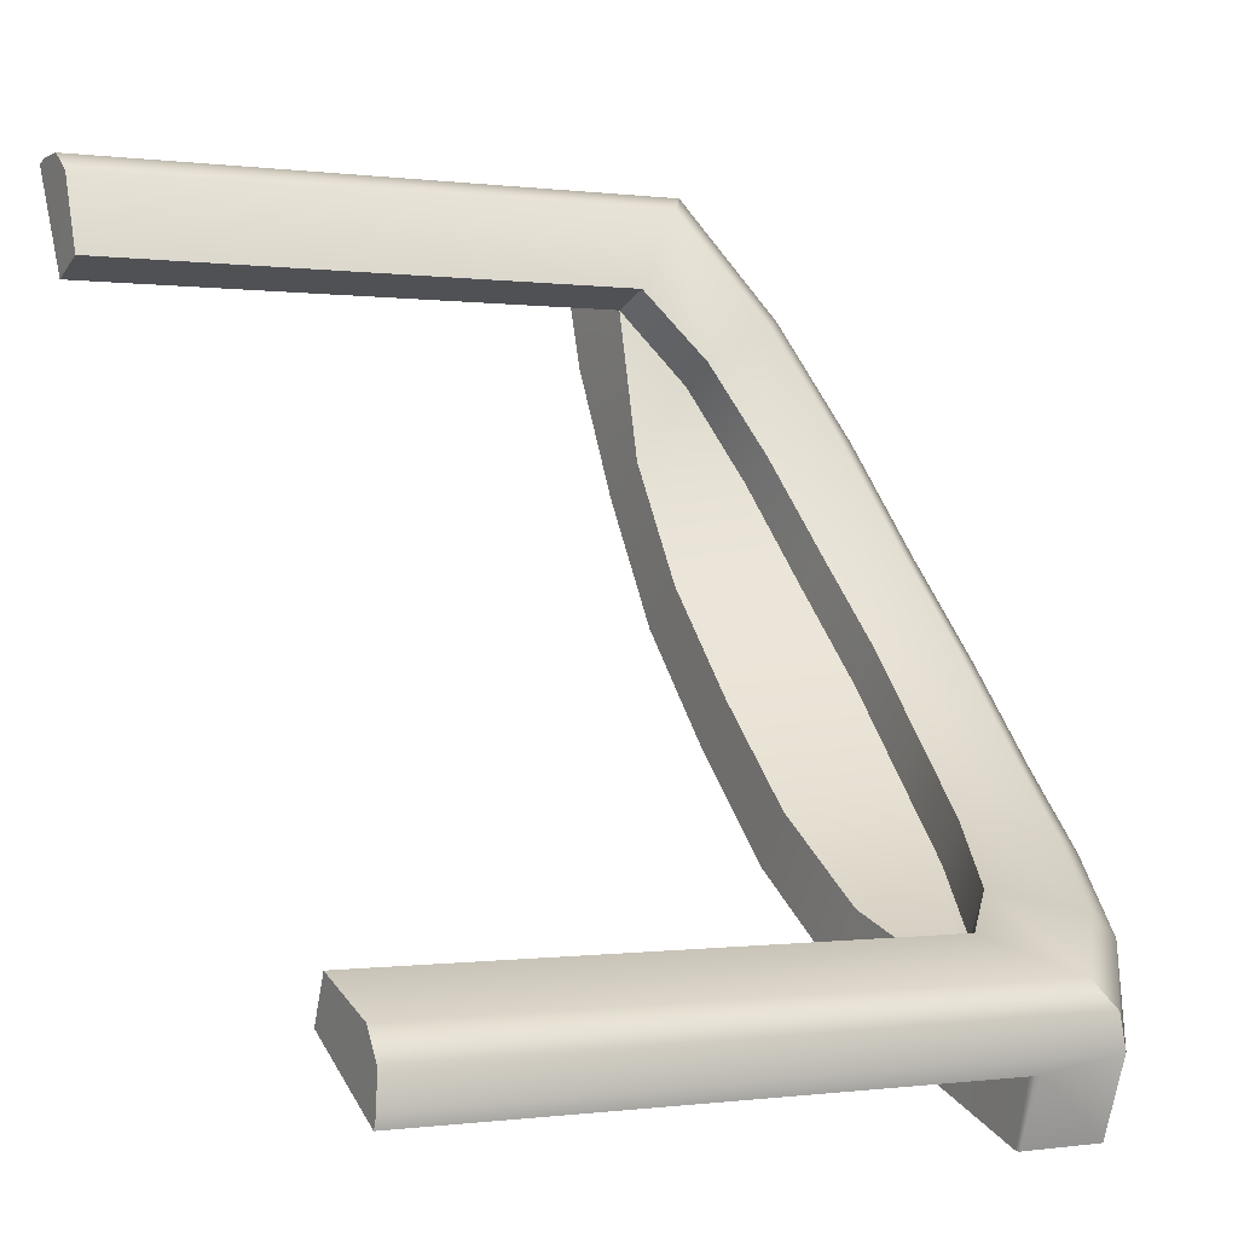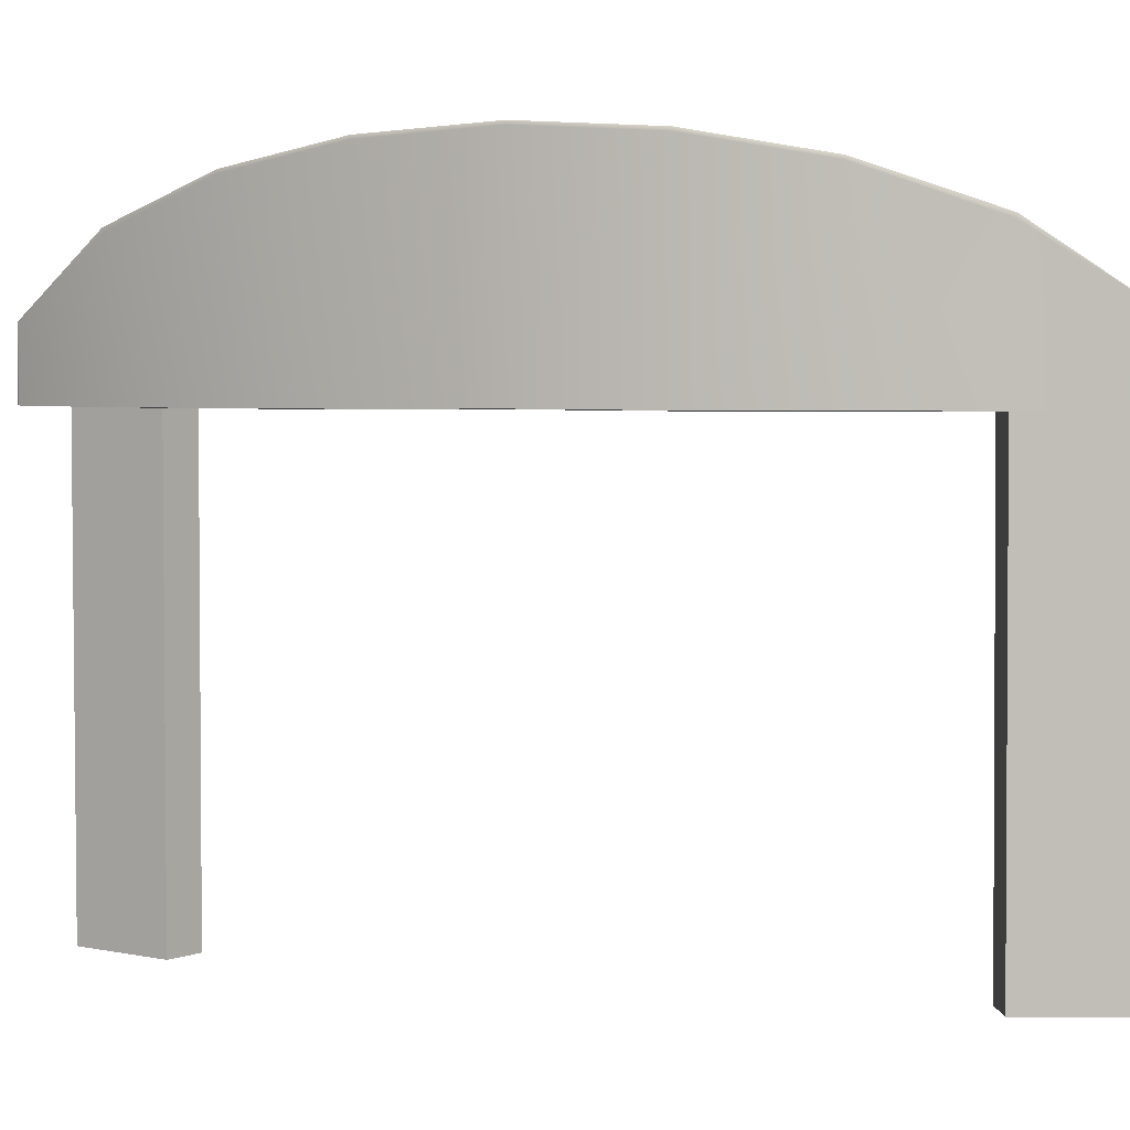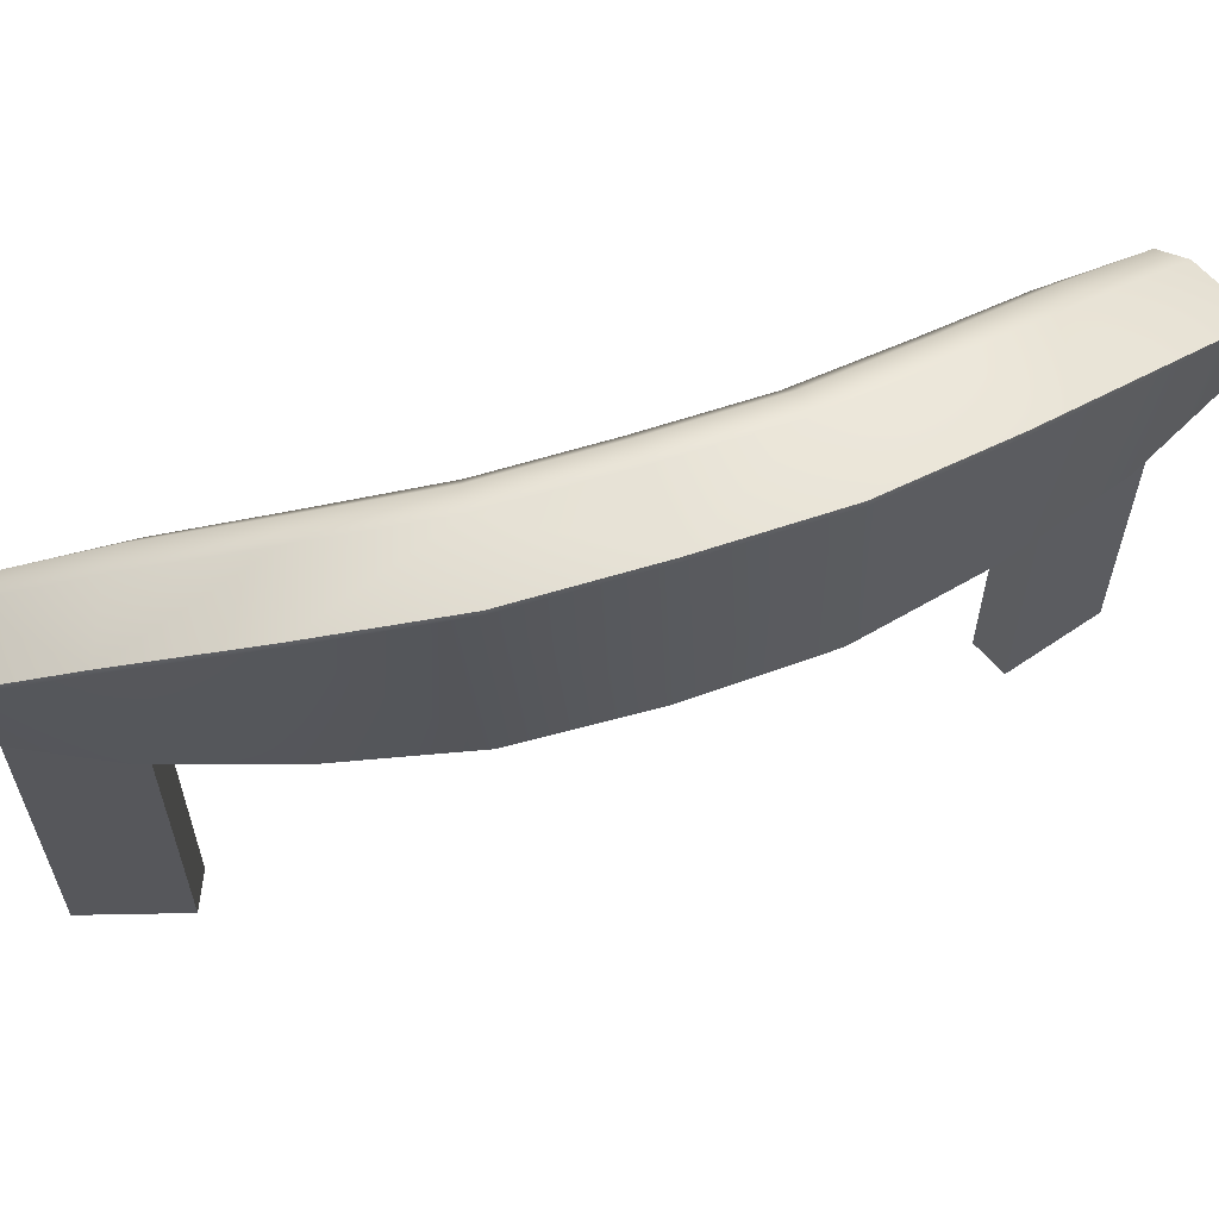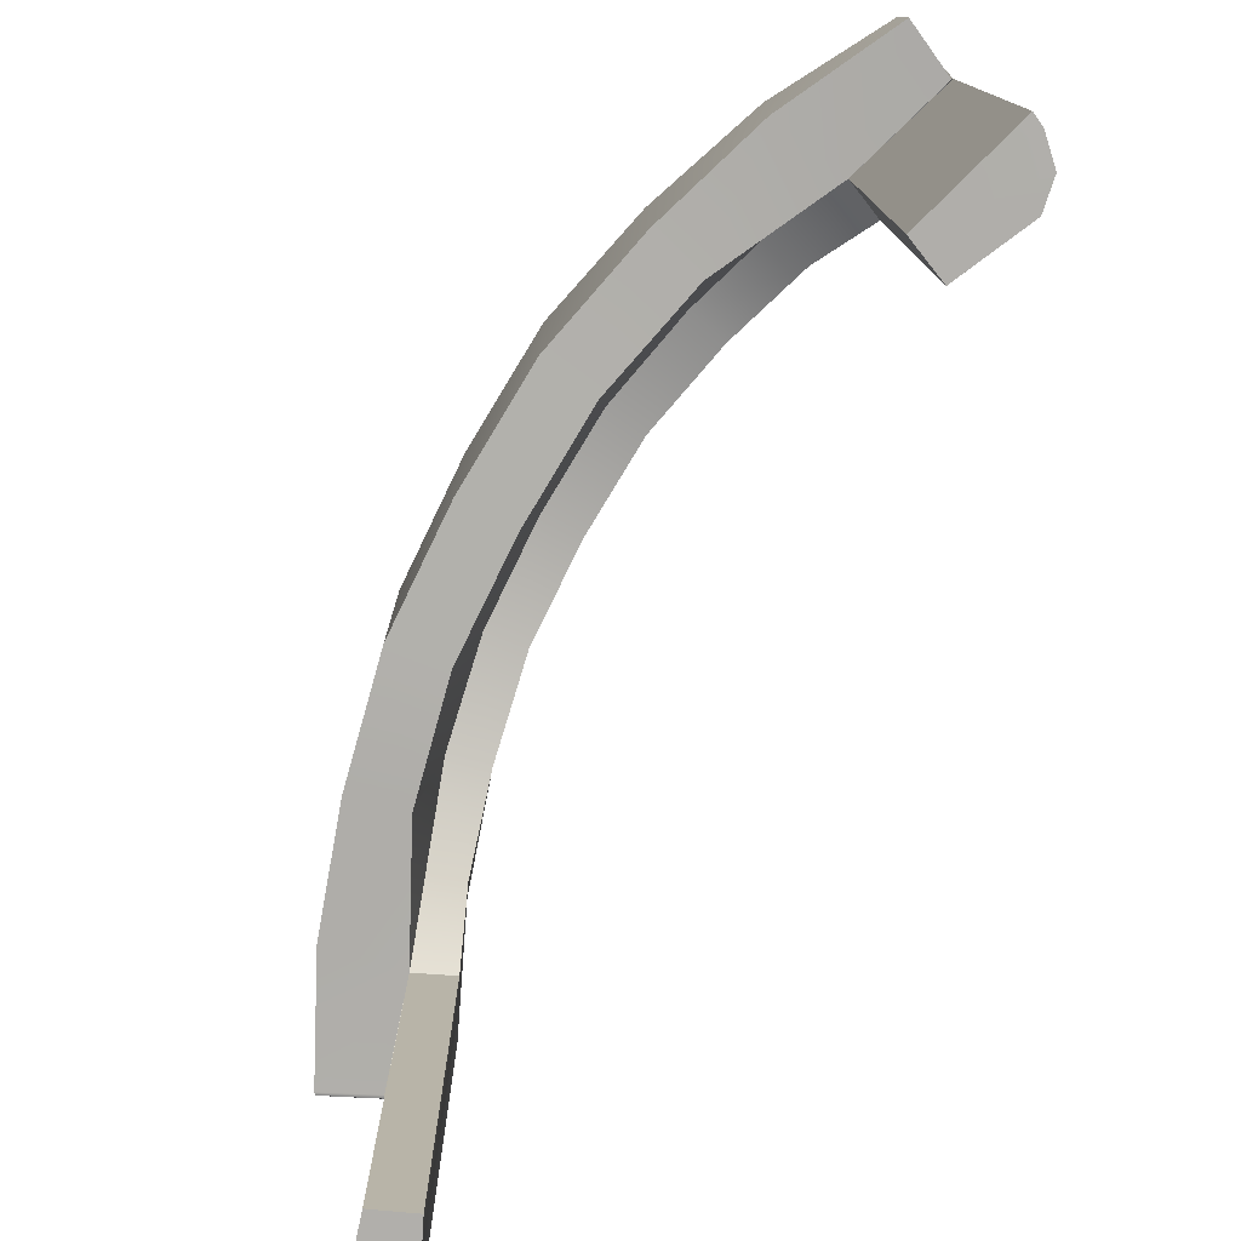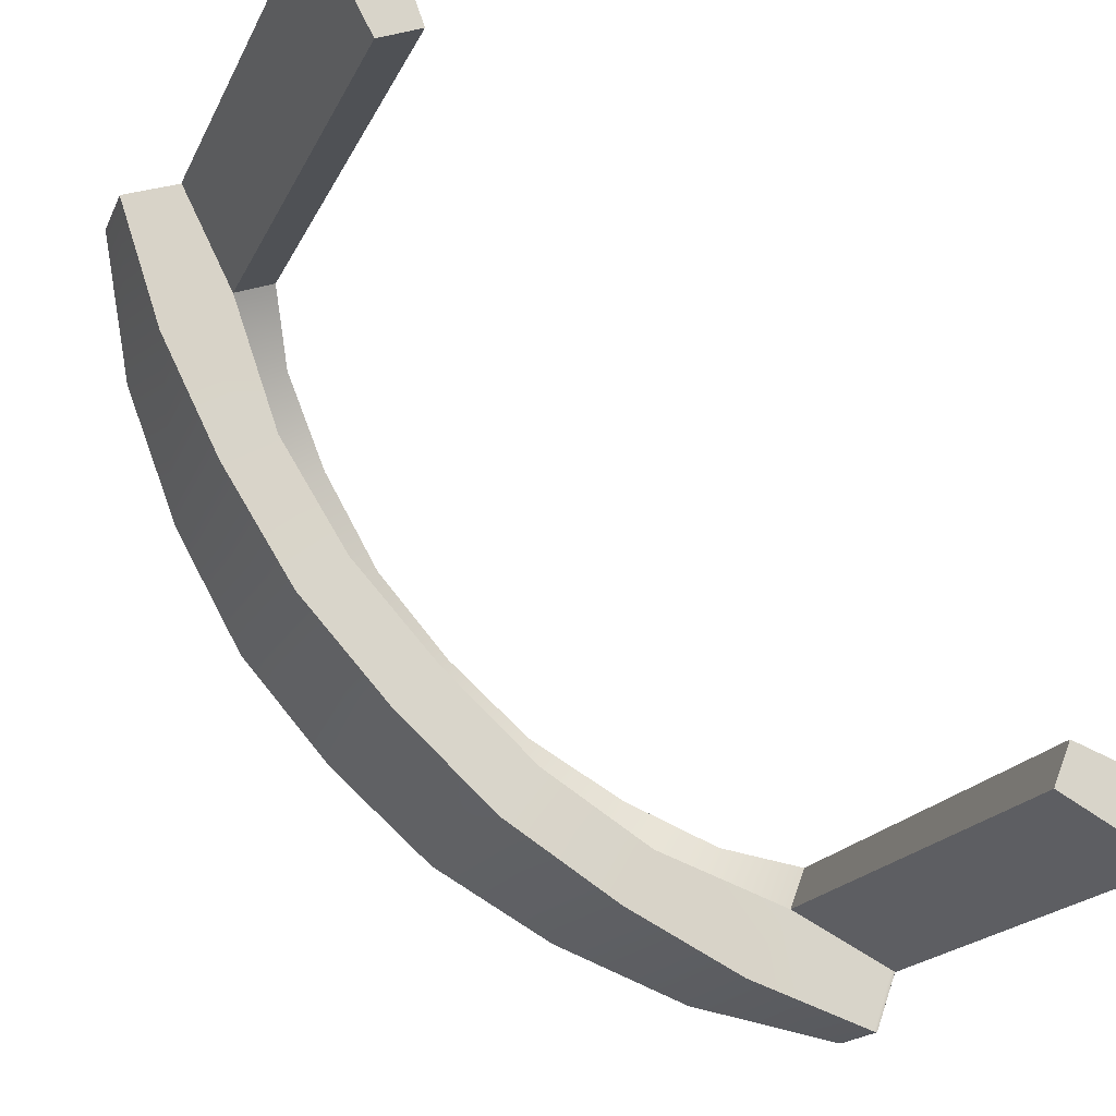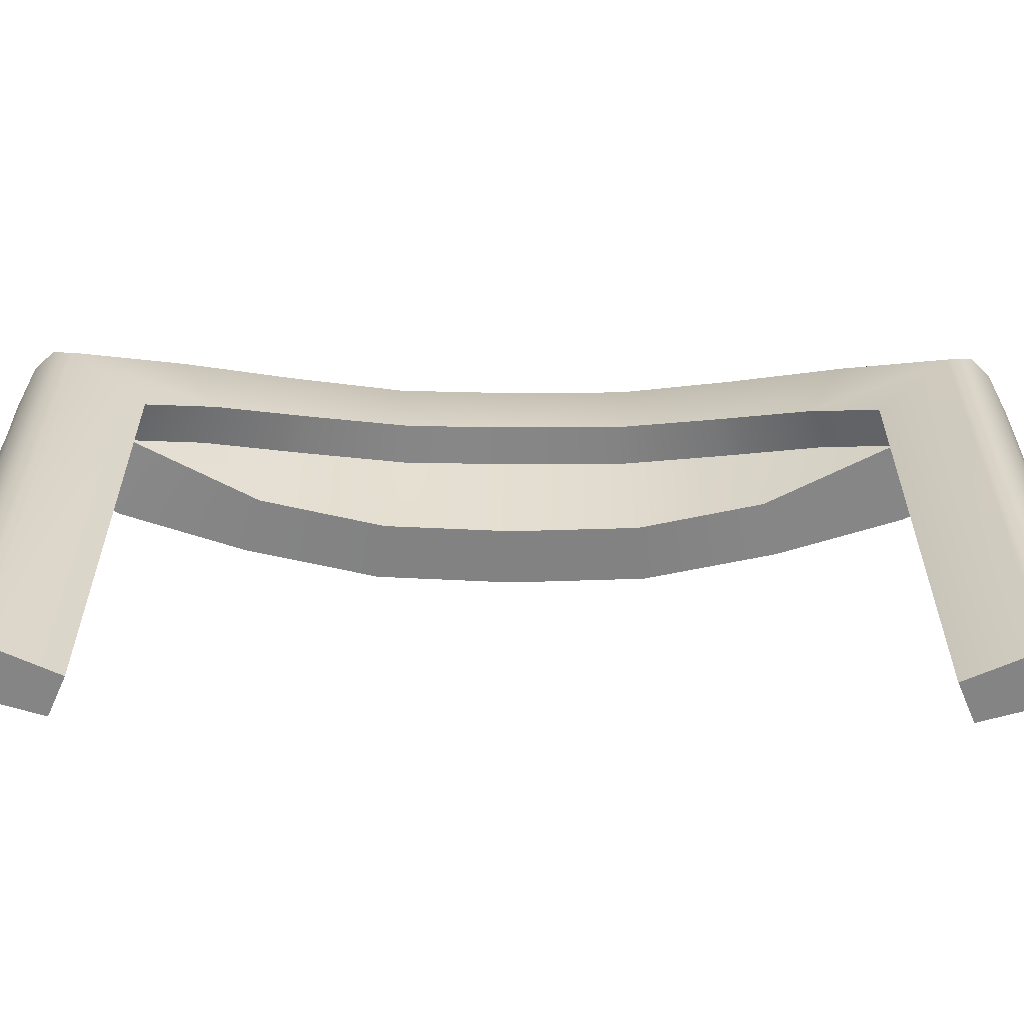
<metadata>
{"format":"obj","ext":"obj","renderer":"f3d","projection":"perspective","resolution":1024,"background":"white","views":[{"elev":0.1,"azim":62.3,"up":"+Z"},{"elev":4.0,"azim":-117.1,"up":"+Y"},{"elev":63.0,"azim":-152.8,"up":"+Y"},{"elev":-77.9,"azim":-73.4,"up":"+Y"},{"elev":-17.8,"azim":-18.3,"up":"+Z"},{"elev":-61.7,"azim":44.6,"up":"+Y"}]}
</metadata>
<code>
g COL_PB_Tunnel_Arch_Frame_COL
v -4.185 1.697 2.804
v -2.783 1.683 1.705
v -3.444 1.703 1.331
v -3.348 1.763 3.397
v -4.714 1.712 4.405
v -4.008 1.703 4.65
v -4.008 1.703 4.65
v -4.714 1.712 4.405
v -4.713 2.647 4.371
v -4.006 1.753 4.673
v -3.859 2.667 4.689
v -3.867 -4.614 4.723
v -4.025 -4.614 4.669
v -3.485 2.59 4.695
v -3.494 -4.614 4.728
v -3.189 2.392 4.509
v -3.188 -4.614 4.515
v -2.85 1.782 3.59
v -2.863 -4.614 3.627
v -2.536 2.431 2.789
v -2.748 3.311 3.263
v -3.485 2.59 4.695
v -1.96 2.842 1.746
v -3.008 3.572 3.318
v -3.859 2.667 4.689
v -2.098 3.834 1.982
v -3.355 3.672 3.233
v -4.713 2.647 4.371
v -4.204 3.658 2.856
v -3.444 4.22 1.329
v -1.307 4.115 0.7577
v -1.226 3.093 0.6541
v -2.325 4.124 1.944
v -2.647 4.235 1.799
v -2.531 4.51 -0.1149
v -0.3239 4.21 -0.3272
v -0.3234 3.179 -0.3253
v -1.502 4.414 0.6566
v -1.79 4.528 0.4541
v -1.377 4.609 -1.38
v -0.4765 4.511 -0.48
v 0.6583 4.411 -1.507
v 0.7593 4.113 -1.312
v 0.6546 3.091 -1.229
v -0.7253 4.626 -0.7284
v 1.981 3.829 -2.104
v 1.744 2.837 -1.965
v 0.4554 4.525 -1.795
v -0.1148 4.507 -2.535
v 1.327 4.214 -3.449
v 1.798 4.229 -2.654
v 2.853 3.648 -4.211
v 1.944 4.118 -2.332
v 3.261 3.303 -2.756
v 2.786 2.424 -2.542
v 3.231 3.663 -3.363
v 3.317 3.563 -3.016
v 4.681 2.661 -3.867
v 4.362 2.641 -4.721
v 4.689 2.585 -3.494
v 4.502 2.388 -3.196
v 3.583 1.779 -2.856
v 4.502 -4.625 -3.188
v 3.614 -4.623 -2.861
v 4.689 2.585 -3.494
v 4.714 -4.626 -3.494
v 4.681 2.661 -3.867
v 4.708 -4.626 -3.867
v 4.667 1.741 -4.013
v 4.655 -4.626 -4.024
v 4.362 2.641 -4.721
v 4.398 1.7 -4.722
v 4.644 1.691 -4.016
v -3.444 1.703 1.331
v -2.783 1.683 1.705
v -1.928 1.683 0.3449
v -2.53 1.703 -0.1145
v -1.379 1.713 -1.377
v -0.8413 1.692 -0.8404
v -0.1181 1.7 -2.531
v 0.3422 1.68 -1.929
v 1.701 1.677 -2.787
v 1.326 1.697 -3.447
v -3.348 1.763 3.397
v -2.85 1.782 3.59
v -2.536 2.431 2.789
v -3.015 2.418 2.555
v -2.414 2.831 1.465
v -1.96 2.842 1.746
v -1.226 3.093 0.6541
v -1.643 3.08 0.3227
v -0.3234 3.179 -0.3253
v -0.7012 3.165 -0.7025
v 0.6546 3.091 -1.229
v 0.3223 3.077 -1.646
v 1.744 2.837 -1.965
v 1.463 2.826 -2.418
v 2.786 2.424 -2.542
v 2.552 2.411 -3.021
v 3.583 1.779 -2.856
v 3.39 1.76 -3.353
v 2.798 1.688 -4.191
v 1.326 1.697 -3.447
v 1.701 1.677 -2.787
v 3.39 1.76 -3.353
v 4.356 1.691 -4.718
v 4.596 1.671 -4.004
v 4.356 1.691 -4.718
v 4.596 1.671 -4.004
v 4.644 1.691 -4.016
v 4.398 1.7 -4.722
v 3.39 1.76 -3.353
v 3.583 1.779 -2.856
v 3.614 -4.623 -2.861
v 3.415 -4.624 -3.357
v -3.36 -4.614 3.429
v -2.863 -4.614 3.627
v -2.85 1.782 3.59
v -3.348 1.763 3.397
v -4.025 -4.614 4.669
v -3.36 -4.614 3.429
v -3.348 1.763 3.397
v -4.006 1.753 4.673
v 4.667 1.741 -4.013
v 3.39 1.76 -3.353
v 3.415 -4.624 -3.357
v 4.655 -4.626 -4.024
v 4.655 -4.626 -4.024
v 3.415 -4.624 -3.357
v 4.708 -4.626 -3.867
v 4.714 -4.626 -3.494
v 4.502 -4.625 -3.188
v 3.614 -4.623 -2.861
v -2.863 -4.614 3.627
v -3.36 -4.614 3.429
v -3.188 -4.614 4.515
v -3.494 -4.614 4.728
v -3.867 -4.614 4.723
v -4.025 -4.614 4.669
v -3.015 2.418 2.555
v -2.783 1.683 1.705
v -3.348 1.763 3.397
v -2.414 2.831 1.465
v -1.643 3.08 0.3227
v -1.928 1.683 0.3449
v -0.7012 3.165 -0.7025
v -0.8413 1.692 -0.8404
v 0.3223 3.077 -1.646
v 0.3422 1.68 -1.929
v 1.463 2.826 -2.418
v 1.701 1.677 -2.787
v 3.39 1.76 -3.353
v 2.552 2.411 -3.021
v -4.714 1.712 4.405
v -4.185 1.697 2.804
v -4.211 3.601 2.836
v -4.713 2.647 4.371
v -4.204 3.658 2.856
v -3.444 4.22 1.329
v -3.456 4.172 1.309
v -3.444 1.703 1.331
v -2.531 4.51 -0.1149
v -2.53 1.703 -0.1145
v -2.547 4.46 -0.1275
v -1.377 4.609 -1.38
v -1.379 1.713 -1.377
v -1.392 4.559 -1.394
v -0.1273 4.457 -2.551
v -0.1148 4.507 -2.535
v -0.1181 1.7 -2.531
v 1.307 4.166 -3.462
v 1.327 4.214 -3.449
v 1.326 1.697 -3.447
v 2.853 3.648 -4.211
v 2.832 3.591 -4.219
v 2.798 1.688 -4.191
v 4.362 2.641 -4.721
v 4.316 2.607 -4.728
v 4.356 1.691 -4.718
v 4.398 1.7 -4.722
g COL_PB_Tunnel_Arch_Frame_COL_0
f 3 2 1
f 2 4 1
f 5 1 4
f 6 5 4
f 9 8 7
f 9 7 10
f 10 11 9
f 11 10 12
f 10 13 12
f 11 12 14
f 12 15 14
f 14 15 16
f 15 17 16
f 16 17 18
f 17 19 18
f 16 18 20
f 21 16 20
f 22 16 21
f 20 23 21
f 24 22 21
f 25 22 24
f 23 26 21
f 21 26 24
f 27 25 24
f 28 25 27
f 29 28 27
f 30 29 27
f 26 23 31
f 23 32 31
f 26 33 24
f 24 33 27
f 33 26 31
f 34 30 27
f 33 34 27
f 30 34 35
f 36 31 32
f 37 36 32
f 38 33 31
f 34 33 38
f 31 36 38
f 34 39 35
f 39 34 38
f 35 39 40
f 38 41 39
f 36 41 38
f 41 36 42
f 36 37 43
f 36 43 42
f 37 44 43
f 41 45 39
f 39 45 40
f 41 42 45
f 46 43 44
f 42 43 46
f 47 46 44
f 45 48 40
f 42 48 45
f 48 49 40
f 50 49 48
f 51 50 48
f 51 48 42
f 50 51 52
f 53 51 42
f 53 42 46
f 46 47 54
f 47 55 54
f 51 56 52
f 51 53 56
f 53 46 57
f 53 57 56
f 46 54 57
f 56 58 52
f 58 56 57
f 58 59 52
f 60 58 57
f 60 57 54
f 61 60 54
f 61 54 55
f 62 61 55
f 63 61 62
f 64 63 62
f 65 61 63
f 66 65 63
f 67 65 66
f 68 67 66
f 69 67 68
f 70 69 68
f 71 67 69
f 72 71 69
f 69 73 72
f 76 75 74
f 77 76 74
f 77 78 76
f 78 79 76
f 79 78 80
f 81 79 80
f 81 80 82
f 80 83 82
f 86 85 84
f 87 86 84
f 87 88 86
f 88 89 86
f 89 88 90
f 88 91 90
f 92 90 91
f 93 92 91
f 94 92 93
f 95 94 93
f 96 94 95
f 97 96 95
f 96 97 98
f 97 99 98
f 100 98 99
f 101 100 99
f 104 103 102
f 105 104 102
f 105 102 106
f 107 105 106
f 110 109 108
f 111 110 108
f 114 113 112
f 115 114 112
f 118 117 116
f 119 118 116
f 122 121 120
f 123 122 120
f 126 125 124
f 127 126 124
f 130 129 128
f 130 131 129
f 131 132 129
f 132 133 129
f 136 135 134
f 136 137 135
f 137 138 135
f 138 139 135
f 142 141 140
f 141 143 140
f 144 143 141
f 145 144 141
f 146 144 145
f 147 146 145
f 148 146 147
f 149 148 147
f 150 148 149
f 151 150 149
f 150 151 152
f 153 150 152
f 156 155 154
f 157 156 154
f 158 156 157
f 158 159 156
f 155 156 160
f 159 160 156
f 161 155 160
f 159 162 160
f 161 160 163
f 162 164 160
f 160 164 163
f 162 165 164
f 163 164 166
f 165 167 164
f 164 167 166
f 167 165 168
f 167 168 166
f 165 169 168
f 168 170 166
f 168 169 171
f 168 171 170
f 169 172 171
f 171 173 170
f 172 174 171
f 171 175 173
f 174 175 171
f 175 176 173
f 175 174 177
f 175 178 176
f 178 175 177
f 178 179 176
f 178 177 180
f 179 178 180

</code>
